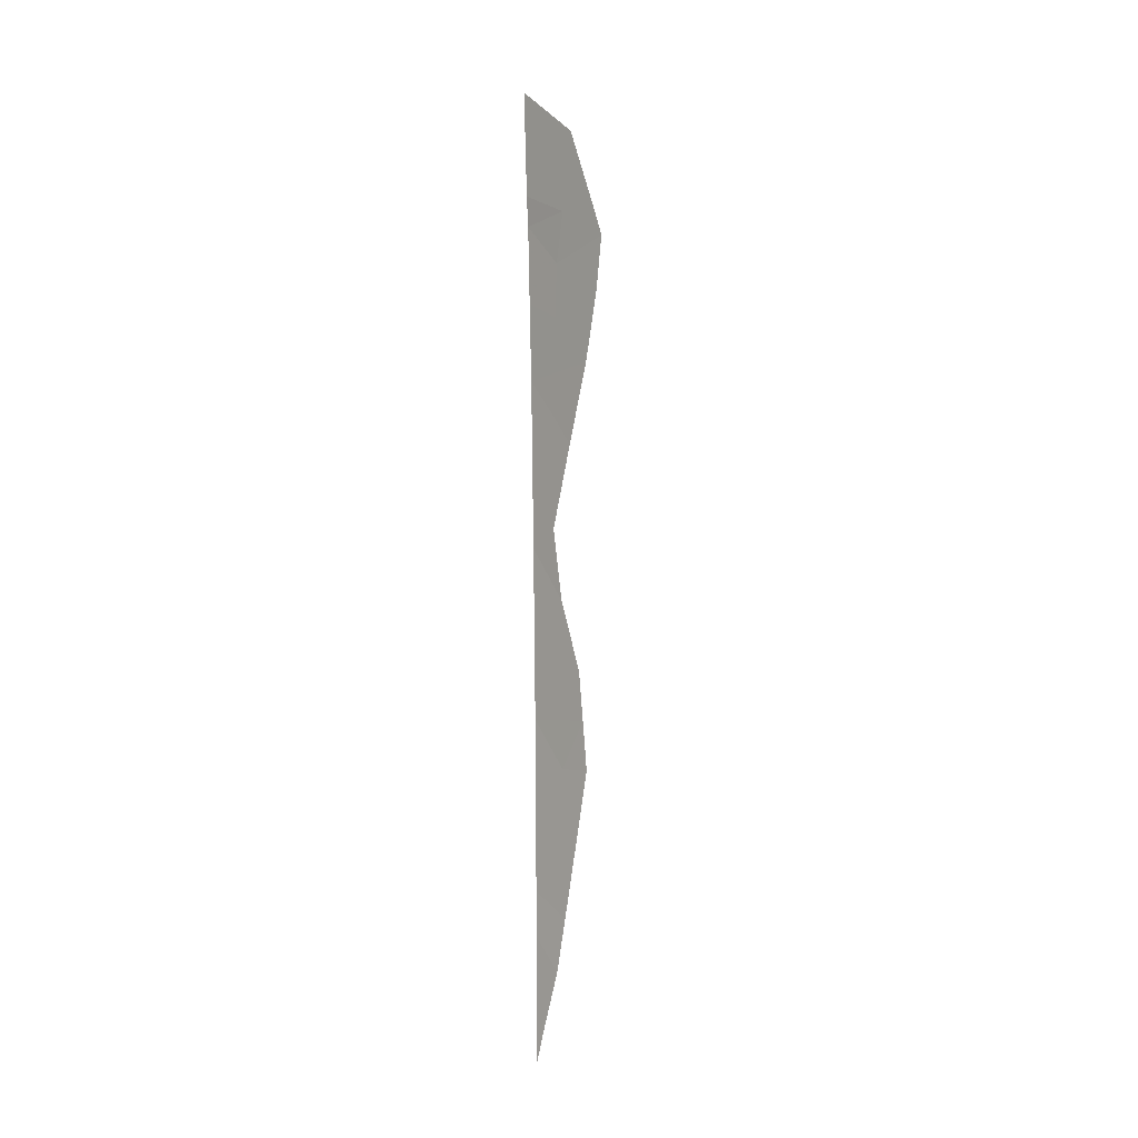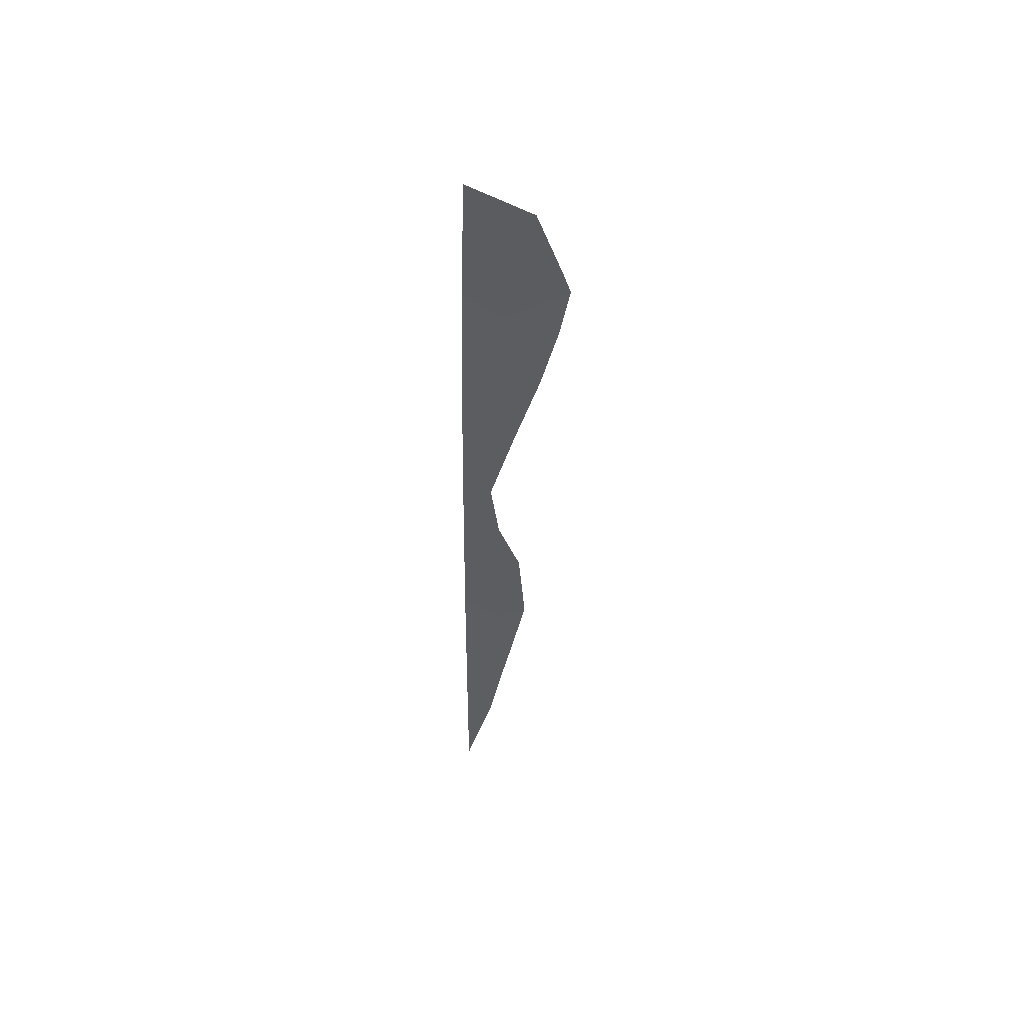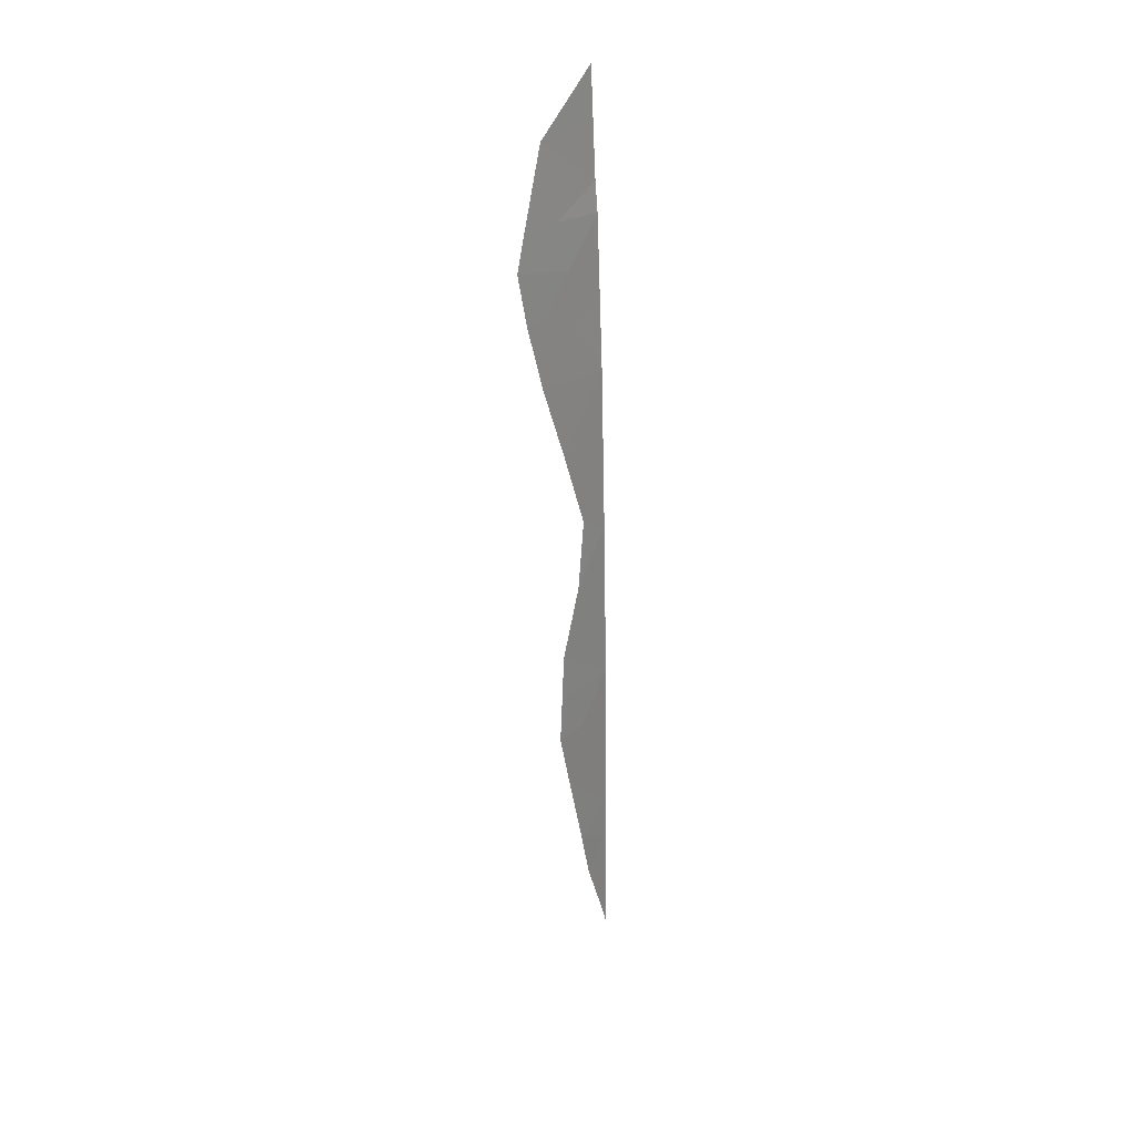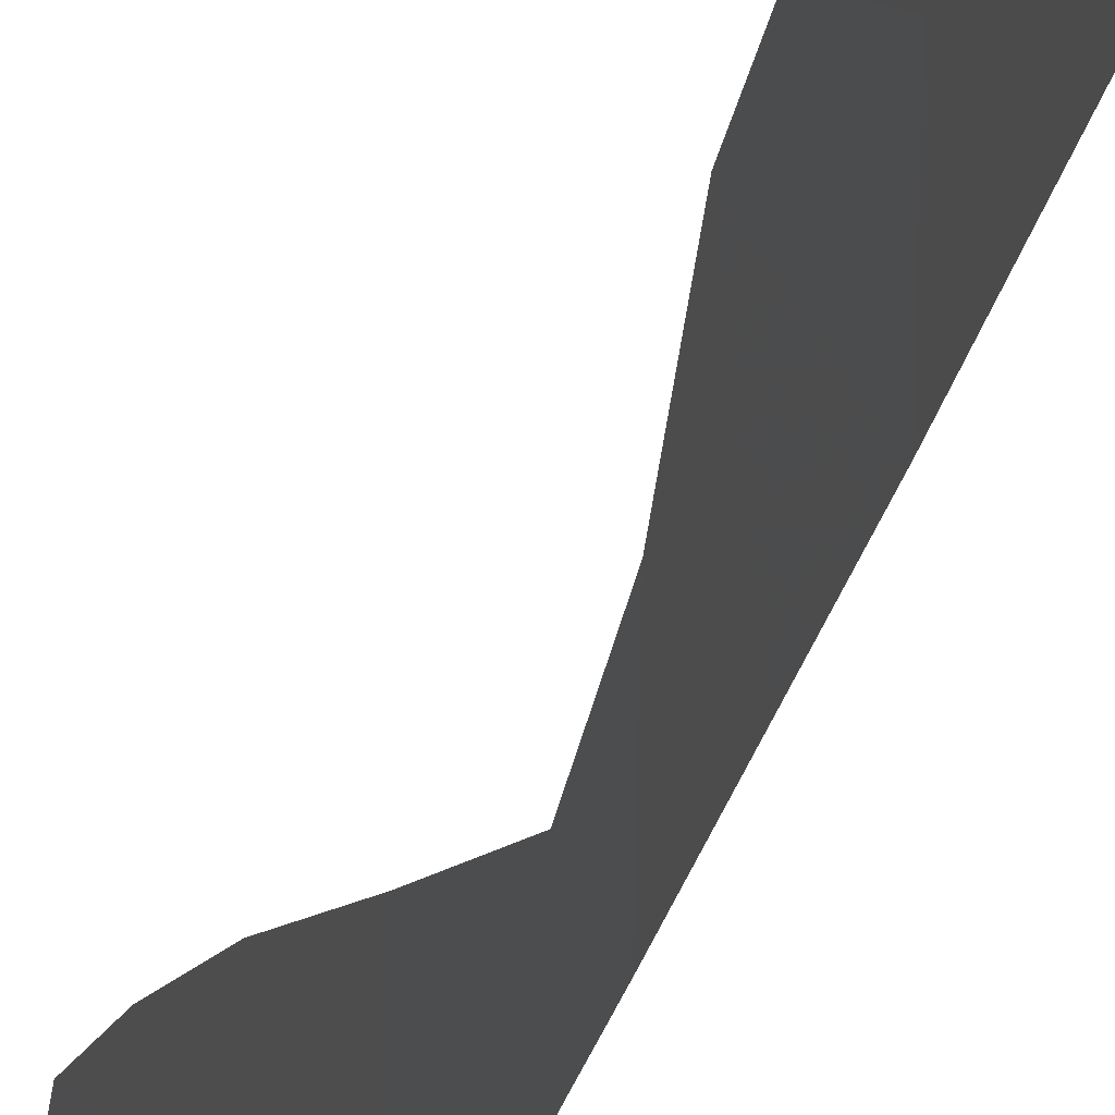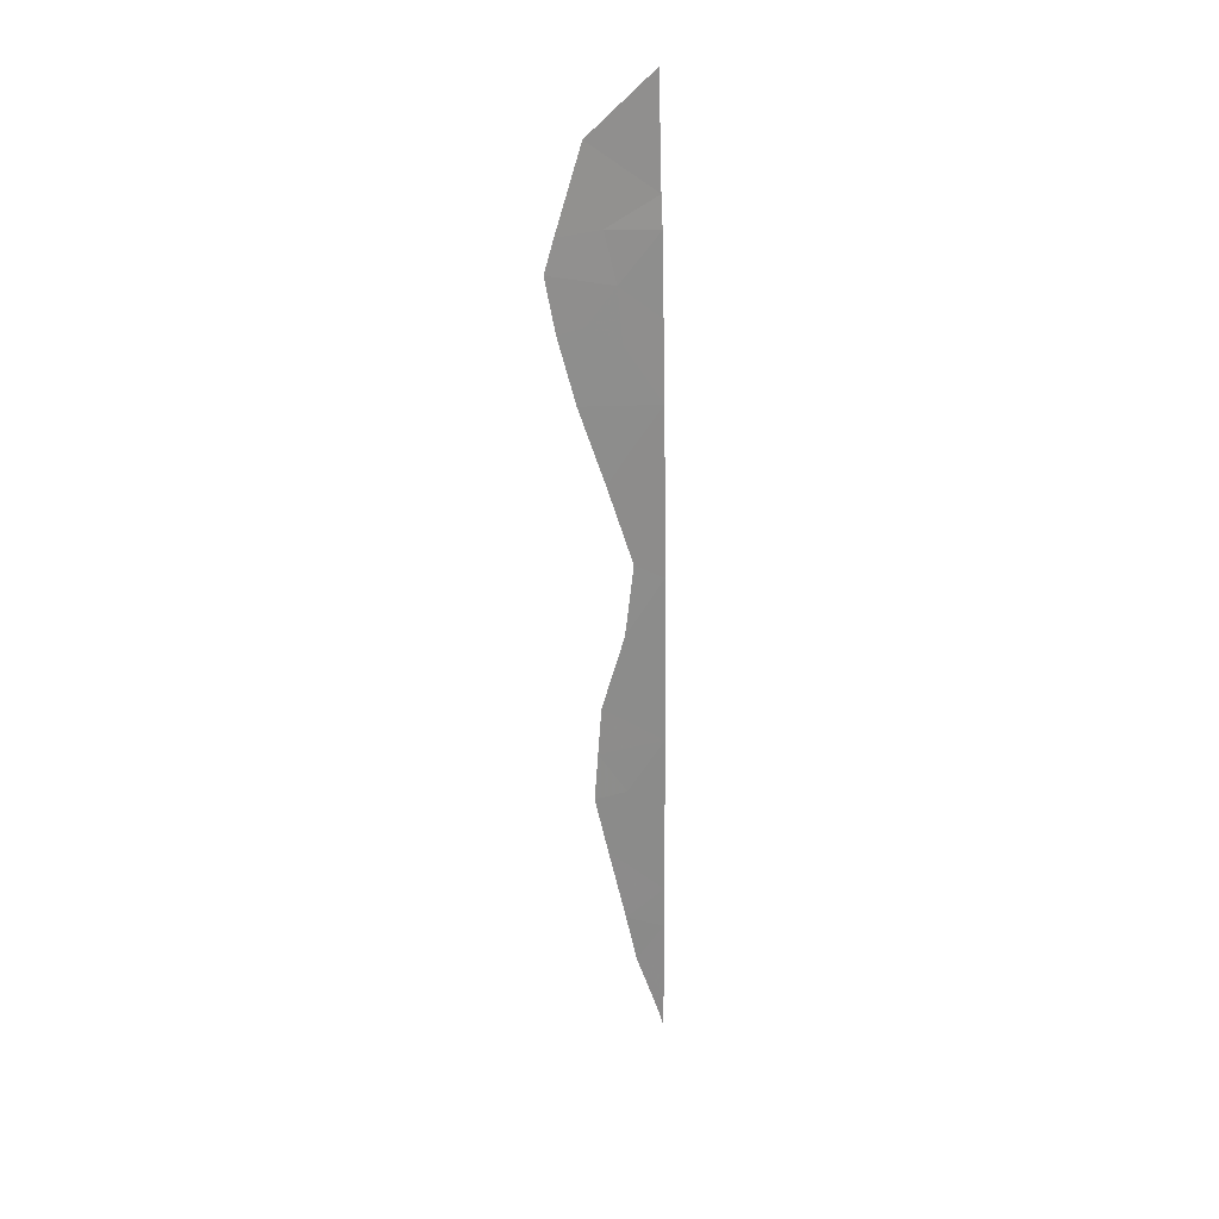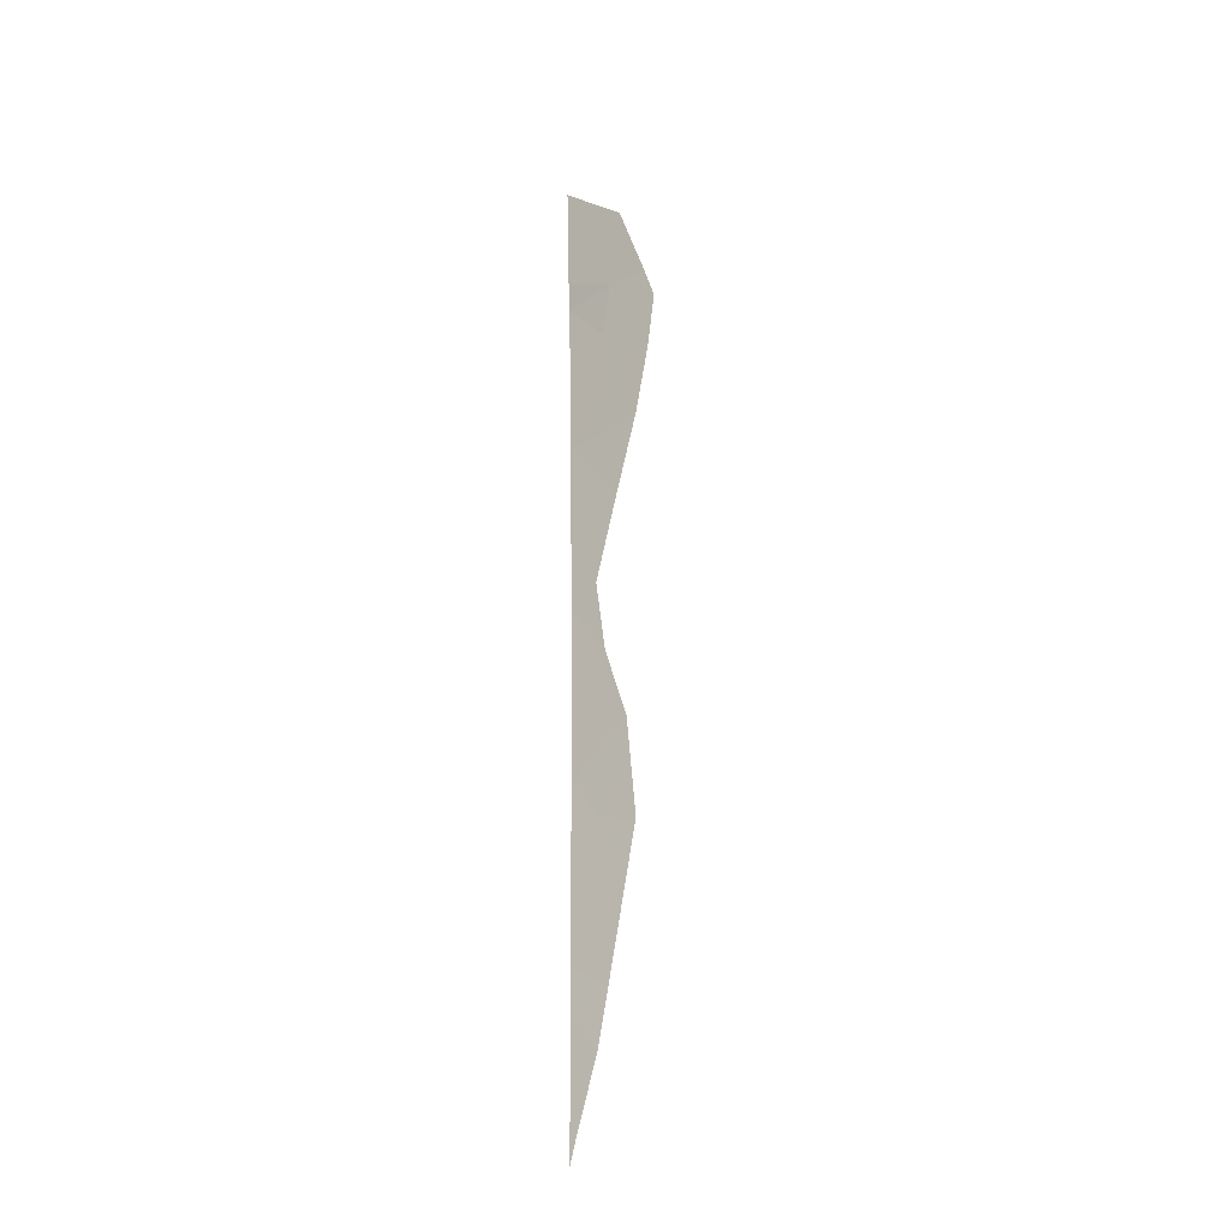
<metadata>
{"format":"obj","ext":"obj","renderer":"f3d","projection":"perspective","resolution":1024,"background":"white","views":[{"elev":-4.1,"azim":-57.0,"up":"+Y"},{"elev":50.9,"azim":-121.7,"up":"+Y"},{"elev":30.6,"azim":27.5,"up":"+Y"},{"elev":-24.8,"azim":-10.5,"up":"+Z"},{"elev":27.1,"azim":55.2,"up":"+Y"},{"elev":-26.0,"azim":-64.4,"up":"+Y"}]}
</metadata>
<code>
v 108.2 25.09 100
v 108.2 24.41 100
v 108.1 30.27 100
v 107.9 35.22 100
v 108 32.84 100
v 107.9 35.69 100
v 108.2 22.59 100
v 108.1 27.67 100
v 107.7 35.31 100.8
v 108 24.73 100.6
v 107.7 32.97 101.2
v 107.5 35.26 101.4
v 107.5 34.79 101.6
v 107.8 37.29 100
v 107.6 36.47 101
v 107.9 30.54 100.4
v 107.9 29.47 100.6
v 108.2 22.54 100
v 108.1 23.93 100.4
v 107.9 28.39 101
v 107.9 26.92 101.1
v 107.9 25.96 100.9
v 107.8 31.78 100.8
v 107.6 33.98 101.4
v 108 34.03 100
v 107.8 33.74 100.6
v 107.7 34.04 101.1
v 107.8 36.49 100
v 108.2 23.5 100
v 108.1 23.66 100.1
v 108.1 22.92 100.1
v 108 26.94 100.6
v 107.9 27.66 101
v 108.1 26.38 100
v 108 31.56 100
v 107.9 32.25 100.5
v 108.1 28.97 100
v 108 29.28 100.4
v 107.8 34.55 100.6
f 1 2 10
f 4 25 39
f 9 13 12
f 6 15 28
f 3 17 16
f 7 18 31
f 2 29 30
f 2 19 10
f 32 21 33
f 8 34 32
f 5 35 36
f 1 10 22
f 3 37 38
f 38 20 17
f 6 9 15
f 9 39 13
f 13 27 24
f 5 36 11
f 25 5 26
f 11 26 5
f 26 11 27
f 28 15 14
f 29 31 30
f 31 29 7
f 2 30 19
f 31 19 30
f 8 33 20
f 33 8 32
f 34 22 32
f 22 34 1
f 21 32 22
f 35 16 23
f 16 35 3
f 23 36 35
f 37 20 38
f 20 37 8
f 3 38 17
f 9 12 15
f 4 9 6
f 9 4 39
f 27 11 24
f 36 23 11
f 39 25 26
f 27 39 26
f 13 39 27

</code>
